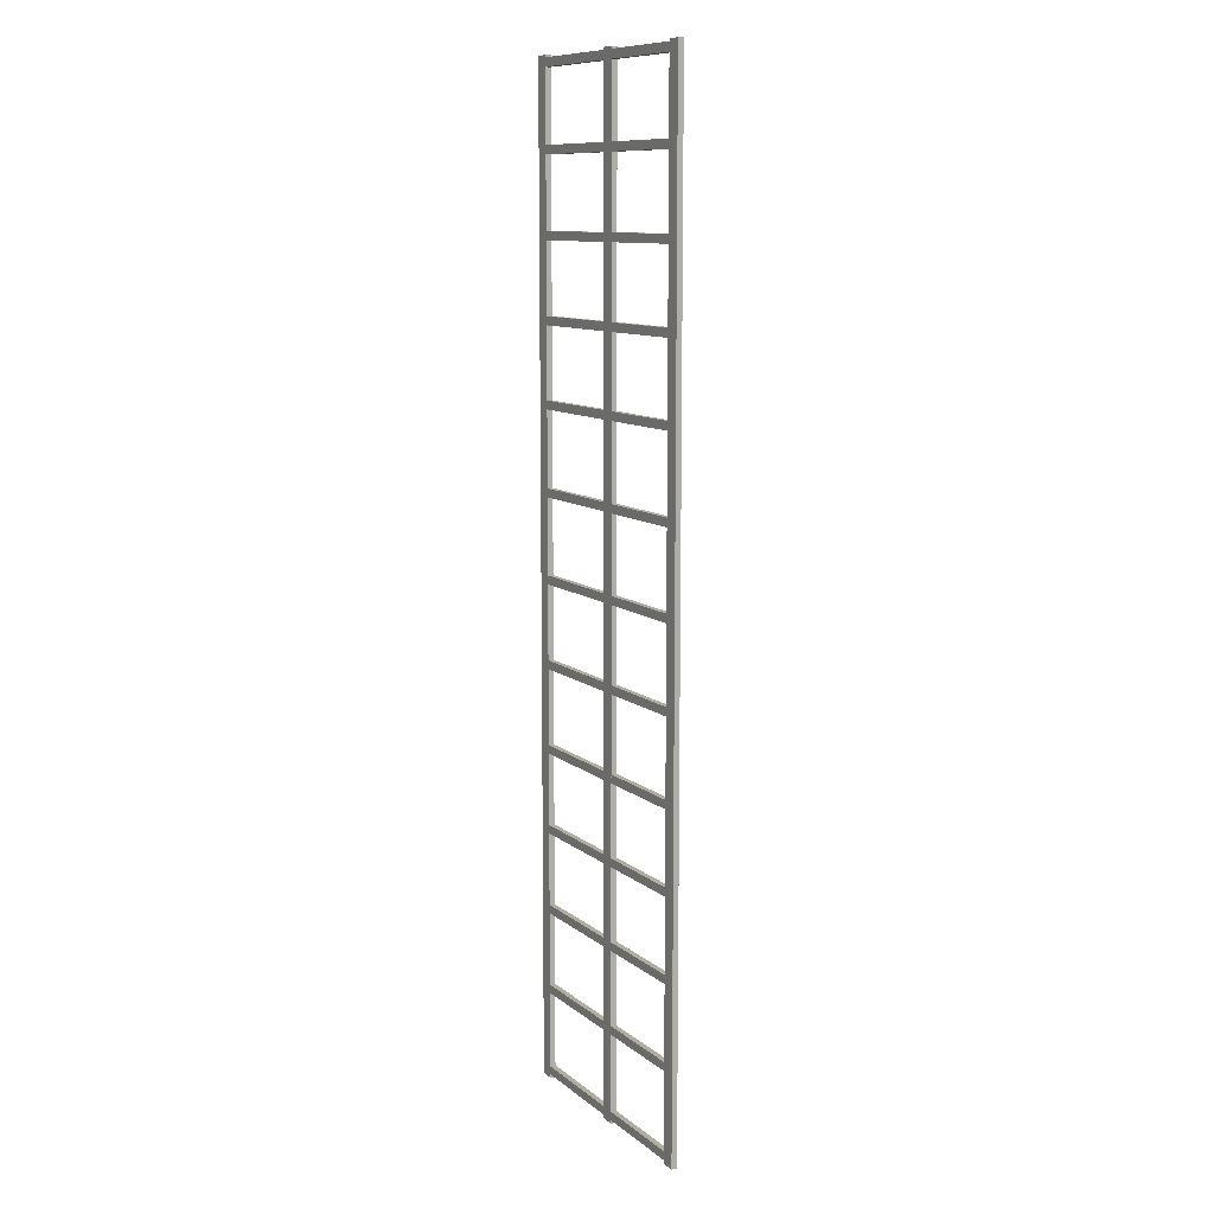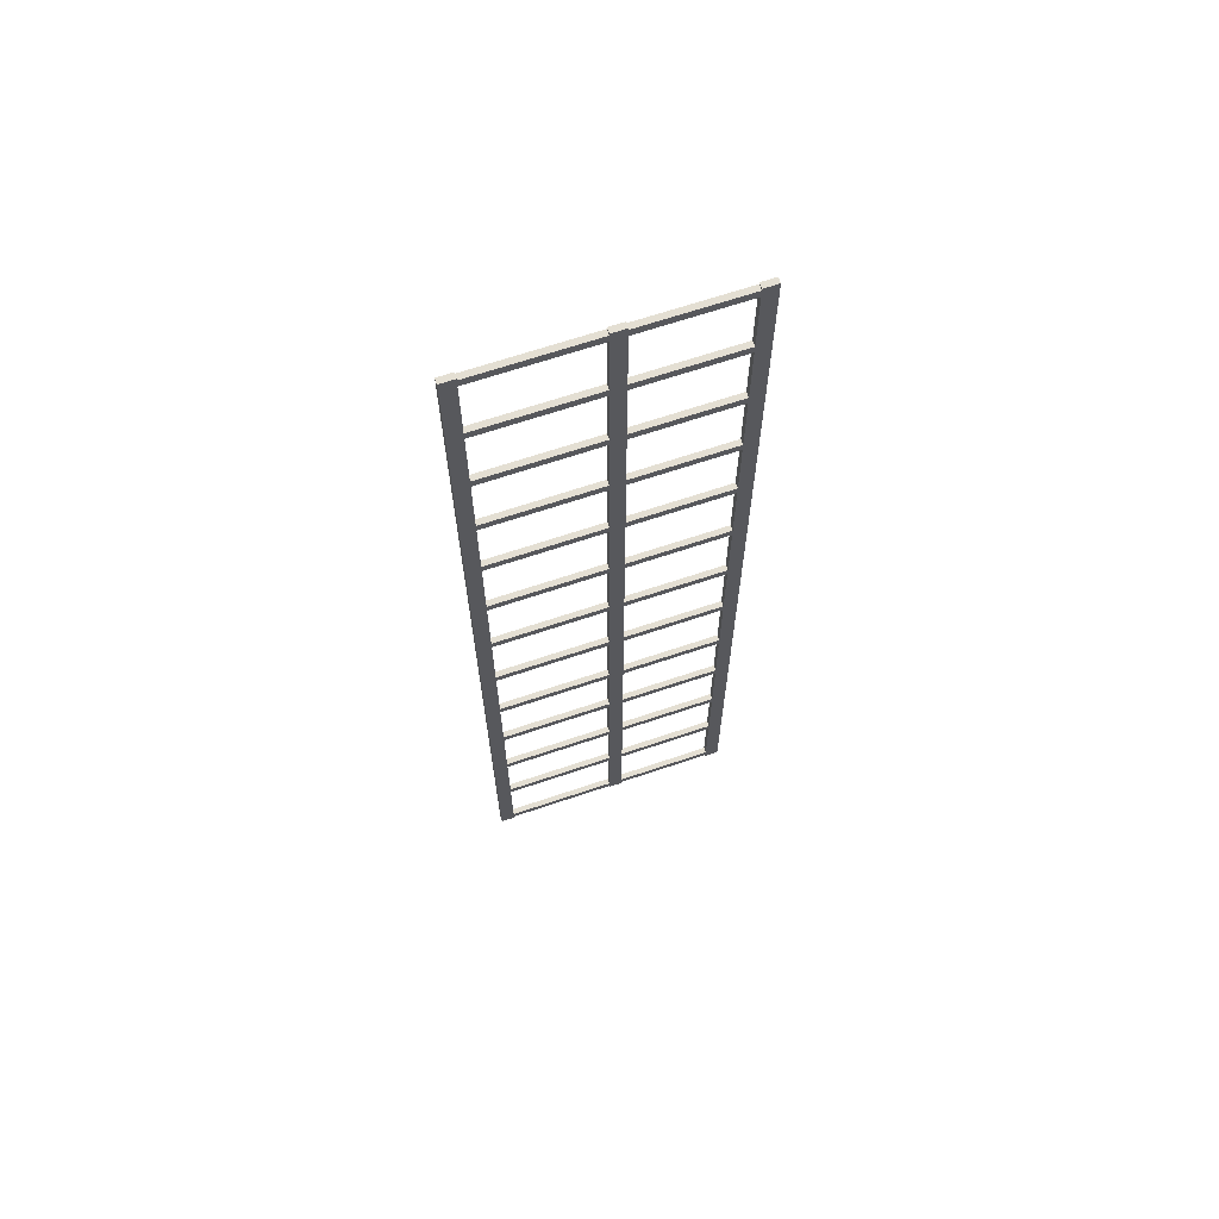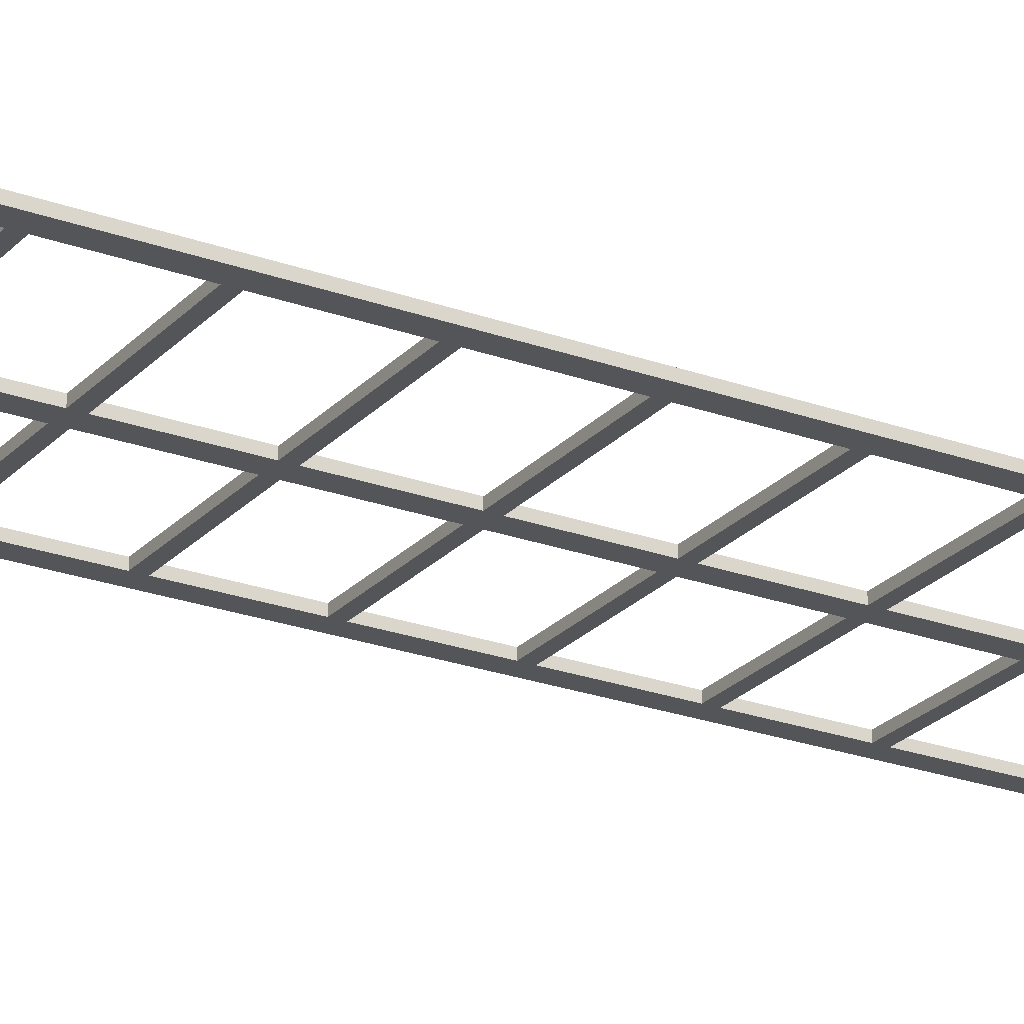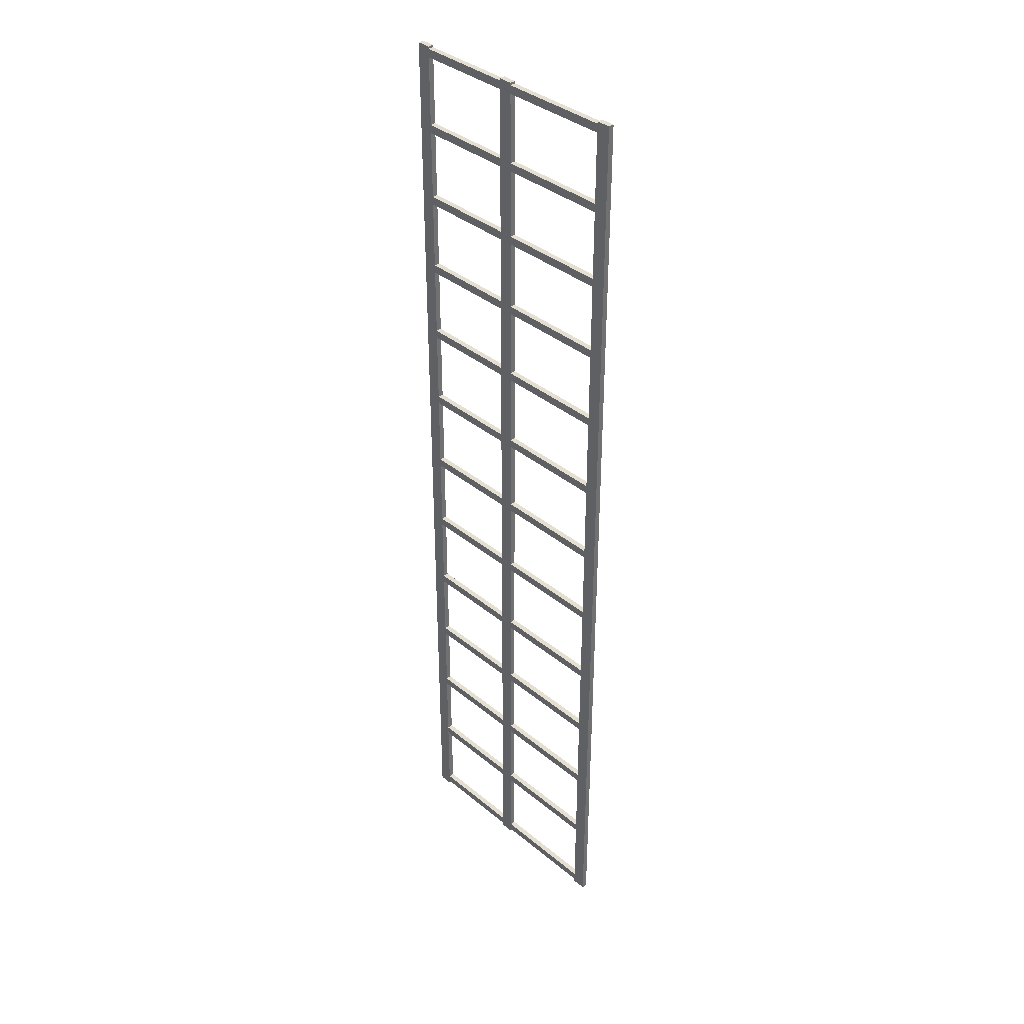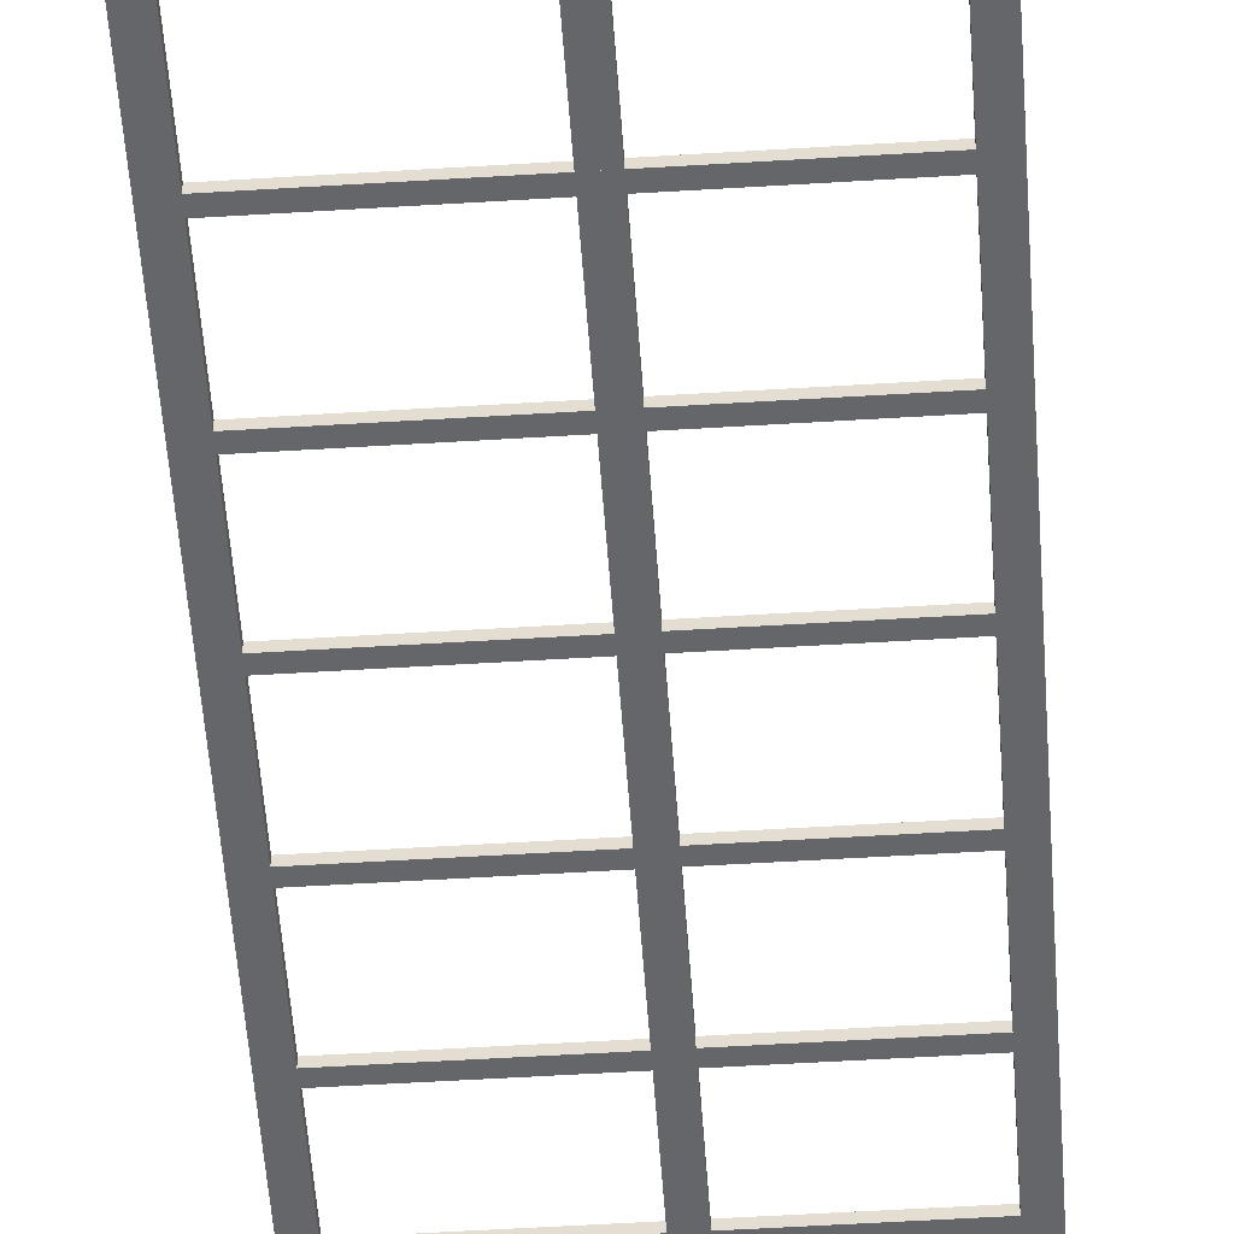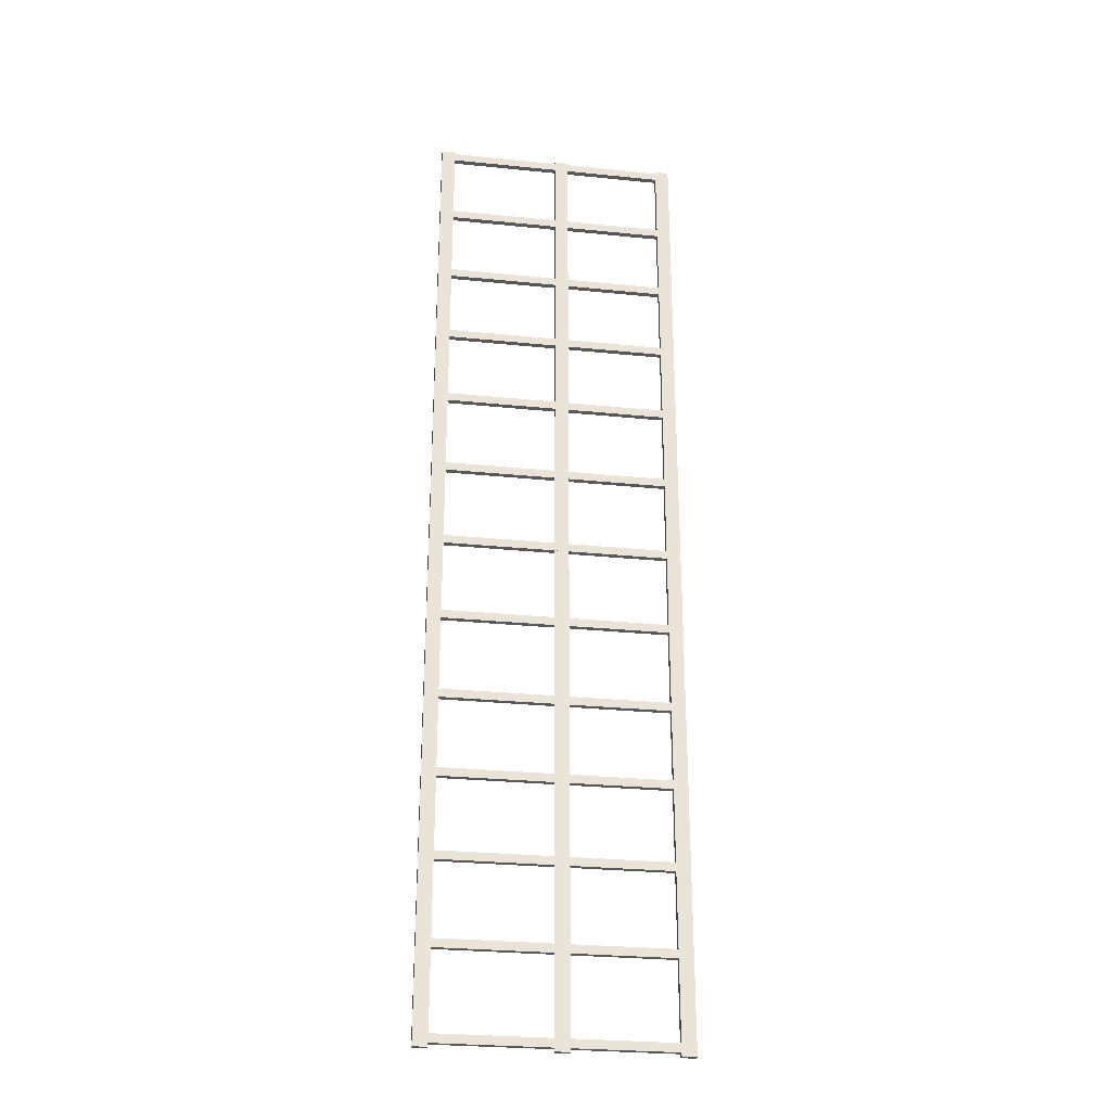
<metadata>
{"format":"obj","ext":"obj","renderer":"f3d","projection":"perspective","resolution":1024,"background":"white","views":[{"elev":10.5,"azim":-118.6,"up":"+Z"},{"elev":66.8,"azim":161.3,"up":"+Z"},{"elev":-24.1,"azim":58.9,"up":"+Y"},{"elev":37.2,"azim":46.6,"up":"+Z"},{"elev":-51.9,"azim":-176.1,"up":"+Y"},{"elev":-28.3,"azim":171.3,"up":"+Z"}]}
</metadata>
<code>
o Cube.001_Cube.002_Cube.001_Cube.012
v 44.82 138.8 -351.2
v 44.82 138.8 -354.2
v -40.53 138.8 -354.1
v -40.53 138.8 -351.1
v -40.53 136.8 -351.2
v -40.53 136.8 -354.2
v 44.82 136.8 -354.2
v 44.82 136.8 -351.2
v -42.54 138.8 -5.926
v -37.54 138.8 -5.929
v -37.53 138.8 -355.4
v -42.53 138.8 -355.4
v -42.53 136.8 -355.4
v -37.53 136.8 -355.4
v -37.54 136.8 -5.938
v -42.54 136.8 -5.935
v -2.467 138.8 -5.951
v 2.533 138.8 -5.954
v 2.539 138.8 -355.4
v -2.461 138.8 -355.4
v -2.461 136.8 -355.4
v 2.539 136.8 -355.4
v 2.533 136.8 -5.962
v -2.467 136.8 -5.959
v 44.82 138.8 -61.97
v 44.82 138.8 -64.97
v -40.53 138.8 -64.92
v -40.53 138.8 -61.92
v -40.53 136.8 -61.93
v -40.53 136.8 -64.93
v 44.82 136.8 -64.98
v 44.82 136.8 -61.98
v 41.9 138.8 -5.978
v 46.9 138.8 -5.981
v 46.9 138.8 -355.4
v 41.9 138.8 -355.4
v 41.9 136.8 -355.4
v 46.9 136.8 -355.4
v 46.9 136.8 -5.99
v 41.9 136.8 -5.986
v -2.467 138.8 -5.951
v 2.533 138.8 -5.954
v 2.539 138.8 -355.4
v -2.461 138.8 -355.4
v -2.461 136.8 -355.4
v 2.539 136.8 -355.4
v 2.533 136.8 -5.962
v -2.467 136.8 -5.959
v 44.82 138.8 -89.59
v 44.82 138.8 -92.59
v -40.53 138.8 -92.54
v -40.53 138.8 -89.54
v -40.53 136.8 -89.55
v -40.53 136.8 -92.55
v 44.82 136.8 -92.6
v 44.82 136.8 -89.6
v 44.82 138.8 -146.7
v 44.82 138.8 -149.7
v -40.53 138.8 -149.6
v -40.53 138.8 -146.6
v -40.53 136.8 -146.7
v -40.53 136.8 -149.7
v 44.82 136.8 -149.7
v 44.82 136.8 -146.7
v 44.81 138.8 -6.785
v 44.81 138.8 -9.785
v -40.54 138.8 -9.733
v -40.54 138.8 -6.733
v -40.54 136.8 -6.741
v -40.54 136.8 -9.741
v 44.81 136.8 -9.794
v 44.81 136.8 -6.794
v 44.82 138.8 -34.45
v 44.82 138.8 -37.45
v -40.53 138.8 -37.4
v -40.53 138.8 -34.4
v -40.53 136.8 -34.41
v -40.53 136.8 -37.41
v 44.82 136.8 -37.46
v 44.82 136.8 -34.46
v 44.82 138.8 -176.3
v 44.82 138.8 -179.3
v -40.53 138.8 -179.2
v -40.53 138.8 -176.2
v -40.53 136.8 -176.2
v -40.53 136.8 -179.2
v 44.82 136.8 -179.3
v 44.82 136.8 -176.3
v 44.82 138.8 -205.5
v 44.82 138.8 -208.5
v -40.53 138.8 -208.4
v -40.53 138.8 -205.4
v -40.53 136.8 -205.4
v -40.53 136.8 -208.4
v 44.82 136.8 -208.5
v 44.82 136.8 -205.5
v 44.82 138.8 -117.4
v 44.82 138.8 -120.4
v -40.53 138.8 -120.3
v -40.53 138.8 -117.3
v -40.53 136.8 -117.3
v -40.53 136.8 -120.3
v 44.82 136.8 -120.4
v 44.82 136.8 -117.4
v 44.82 138.8 -235.1
v 44.82 138.8 -238.1
v -40.53 138.8 -238
v -40.53 138.8 -235
v -40.53 136.8 -235
v -40.53 136.8 -238
v 44.82 136.8 -238.1
v 44.82 136.8 -235.1
v 44.82 138.8 -263.3
v 44.82 138.8 -266.3
v -40.53 138.8 -266.3
v -40.53 138.8 -263.3
v -40.53 136.8 -263.3
v -40.53 136.8 -266.3
v 44.82 136.8 -266.3
v 44.82 136.8 -263.3
v 44.82 138.8 -292
v 44.82 138.8 -295
v -40.53 138.8 -294.9
v -40.53 138.8 -291.9
v -40.53 136.8 -292
v -40.53 136.8 -295
v 44.82 136.8 -295
v 44.82 136.8 -292
v 44.82 138.8 -321.1
v 44.82 138.8 -324.1
v -40.53 138.8 -324
v -40.53 138.8 -321
v -40.53 136.8 -321
v -40.53 136.8 -324
v 44.82 136.8 -324.1
v 44.82 136.8 -321.1
f 1 2 3 4
f 5 4 3 6
f 6 3 2 7
f 7 8 5 6
f 8 1 4 5
f 7 2 1 8
f 9 10 11 12
f 13 12 11 14
f 14 11 10 15
f 15 16 13 14
f 16 9 12 13
f 15 10 9 16
f 17 18 19 20
f 21 20 19 22
f 22 19 18 23
f 23 24 21 22
f 24 17 20 21
f 23 18 17 24
f 25 26 27 28
f 29 28 27 30
f 30 27 26 31
f 31 32 29 30
f 32 25 28 29
f 31 26 25 32
f 33 34 35 36
f 37 36 35 38
f 38 35 34 39
f 39 40 37 38
f 40 33 36 37
f 39 34 33 40
f 41 42 43 44
f 45 44 43 46
f 46 43 42 47
f 47 48 45 46
f 48 41 44 45
f 47 42 41 48
f 49 50 51 52
f 53 52 51 54
f 54 51 50 55
f 55 56 53 54
f 56 49 52 53
f 55 50 49 56
f 57 58 59 60
f 61 60 59 62
f 62 59 58 63
f 63 64 61 62
f 64 57 60 61
f 63 58 57 64
f 65 66 67 68
f 69 68 67 70
f 70 67 66 71
f 71 72 69 70
f 72 65 68 69
f 71 66 65 72
f 73 74 75 76
f 77 76 75 78
f 78 75 74 79
f 79 80 77 78
f 80 73 76 77
f 79 74 73 80
f 81 82 83 84
f 85 84 83 86
f 86 83 82 87
f 87 88 85 86
f 88 81 84 85
f 87 82 81 88
f 89 90 91 92
f 93 92 91 94
f 94 91 90 95
f 95 96 93 94
f 96 89 92 93
f 95 90 89 96
f 97 98 99 100
f 101 100 99 102
f 102 99 98 103
f 103 104 101 102
f 104 97 100 101
f 103 98 97 104
f 105 106 107 108
f 109 108 107 110
f 110 107 106 111
f 111 112 109 110
f 112 105 108 109
f 111 106 105 112
f 113 114 115 116
f 117 116 115 118
f 118 115 114 119
f 119 120 117 118
f 120 113 116 117
f 119 114 113 120
f 121 122 123 124
f 125 124 123 126
f 126 123 122 127
f 127 128 125 126
f 128 121 124 125
f 127 122 121 128
f 129 130 131 132
f 133 132 131 134
f 134 131 130 135
f 135 136 133 134
f 136 129 132 133
f 135 130 129 136

</code>
